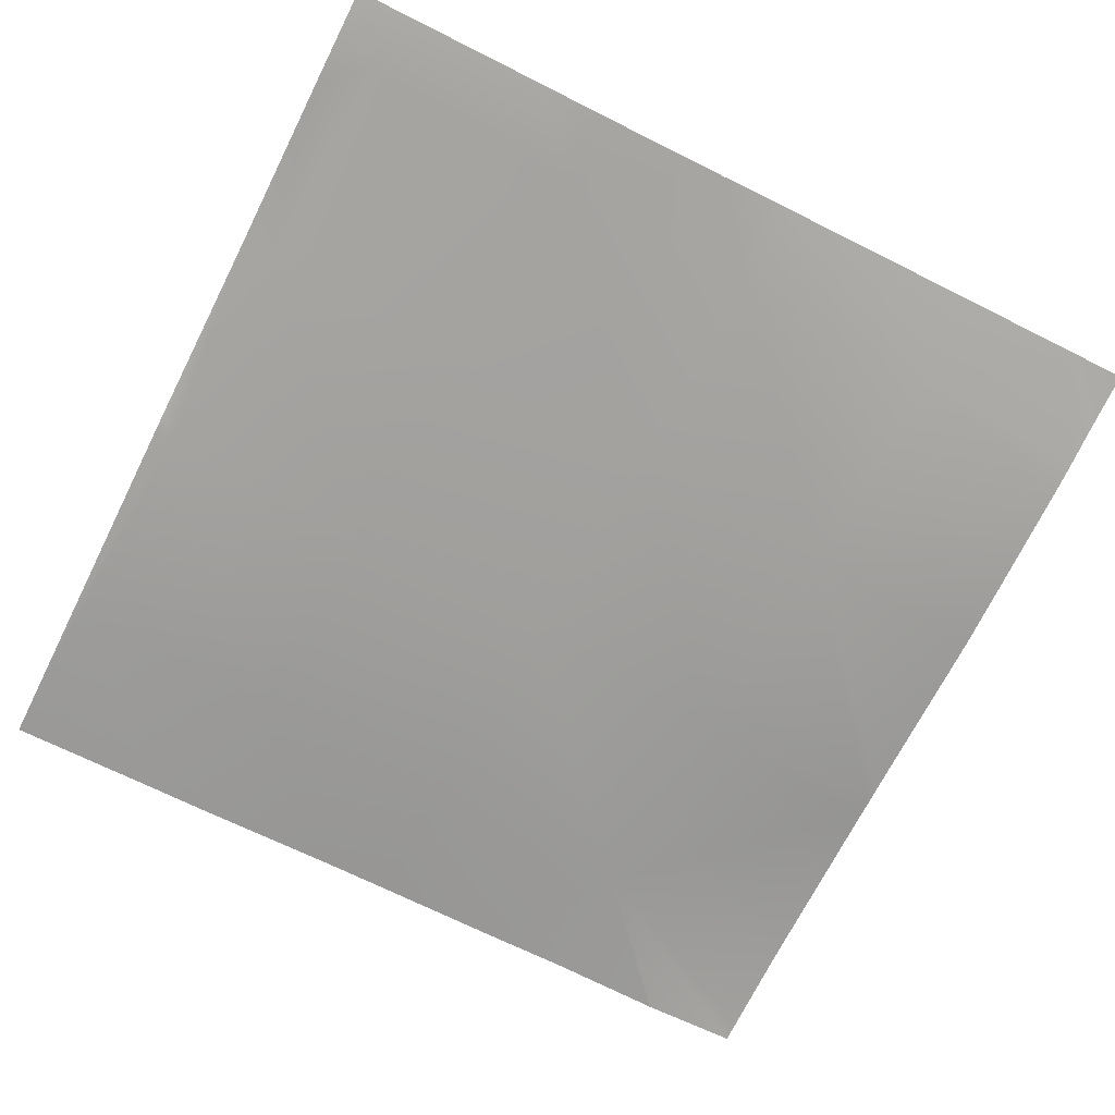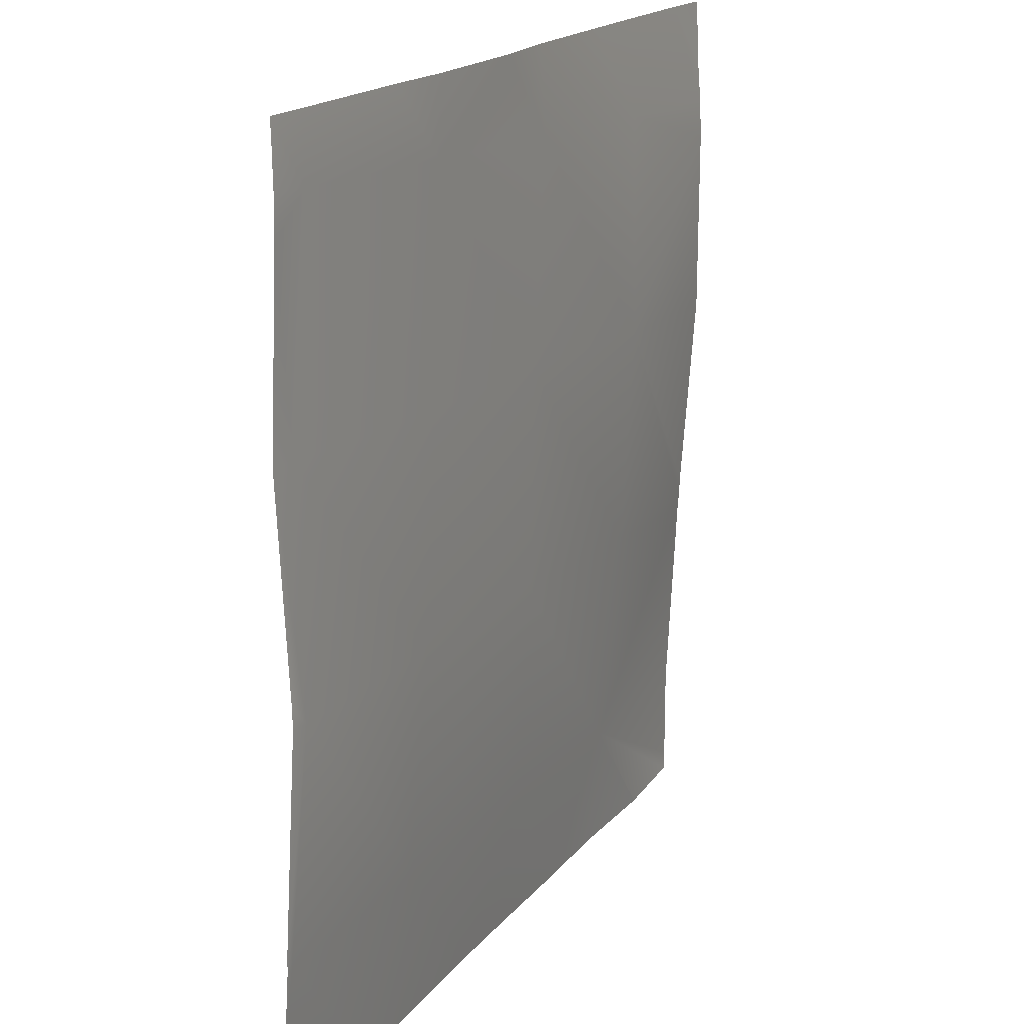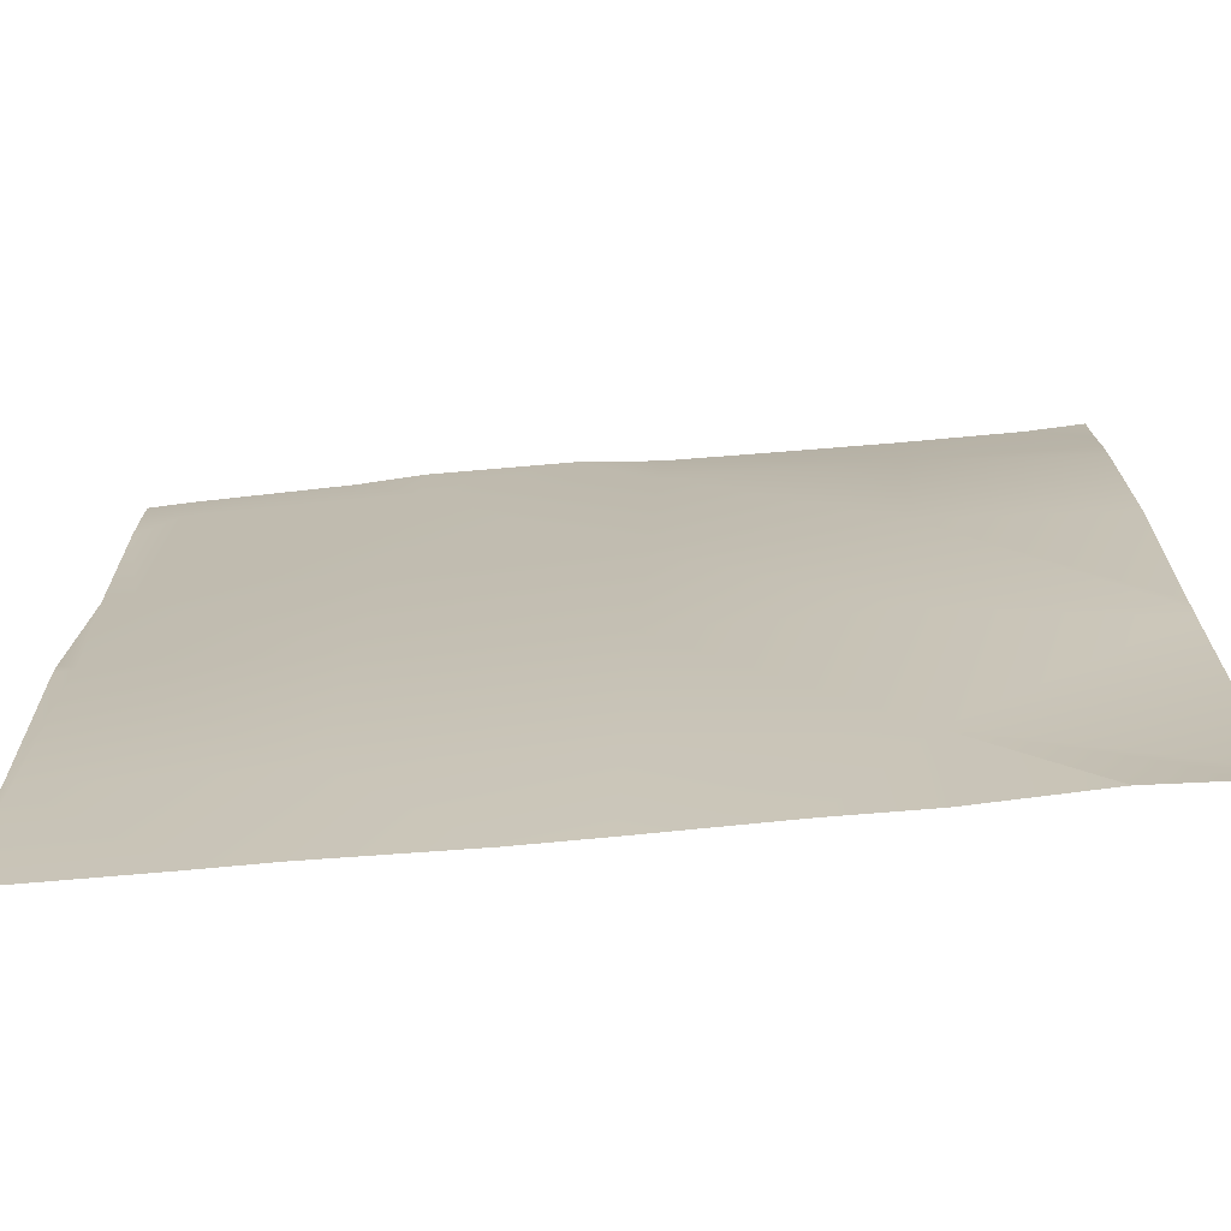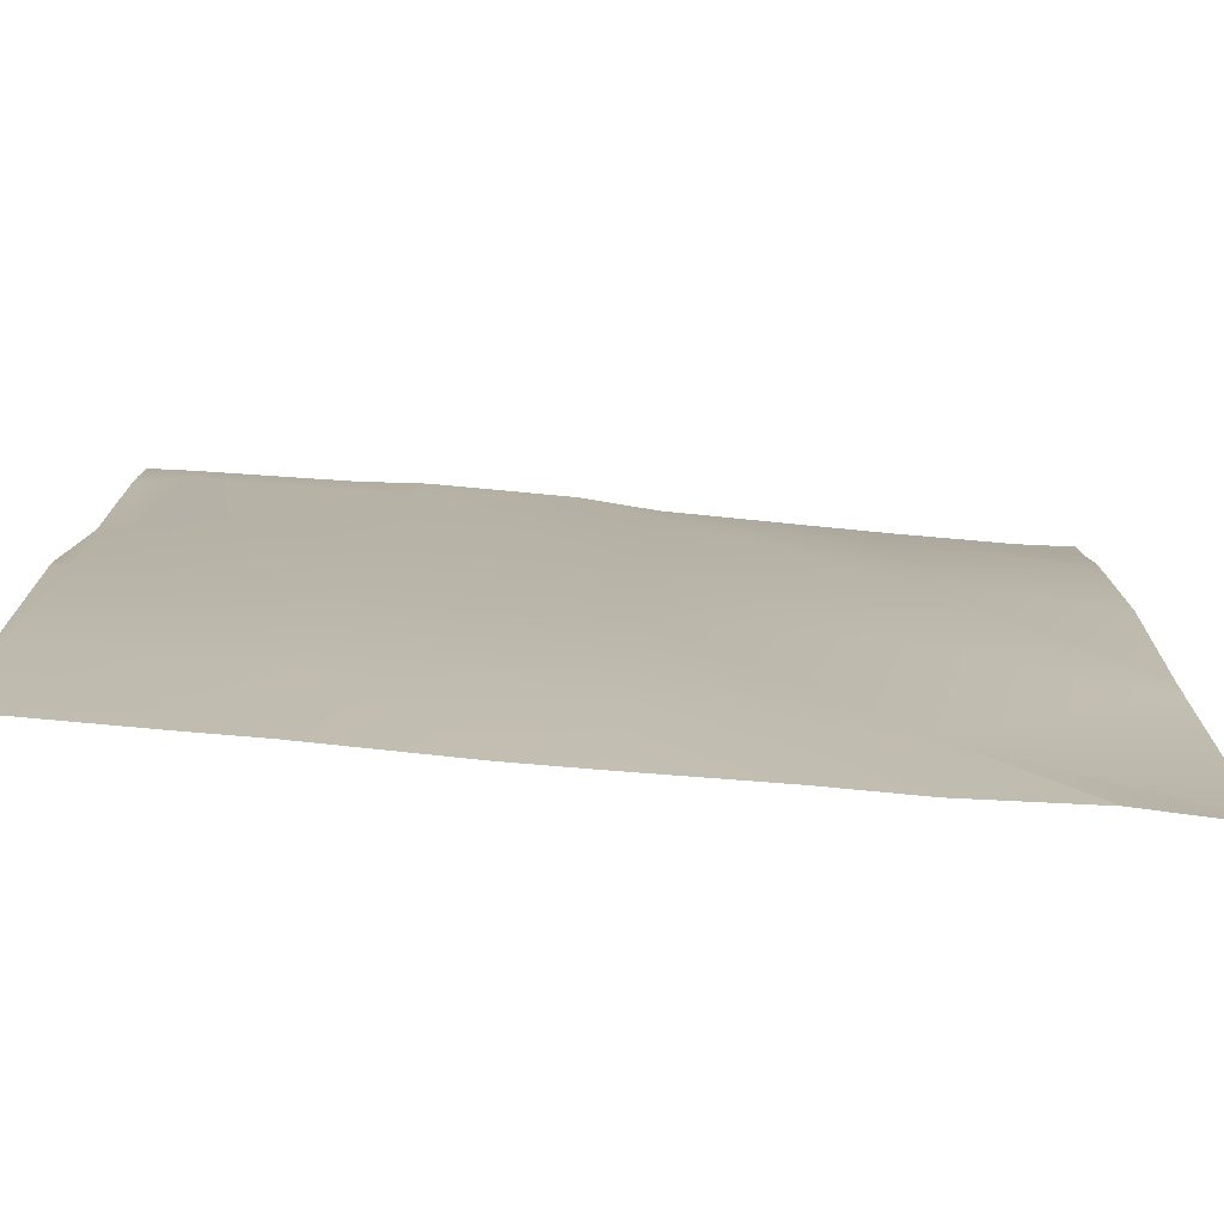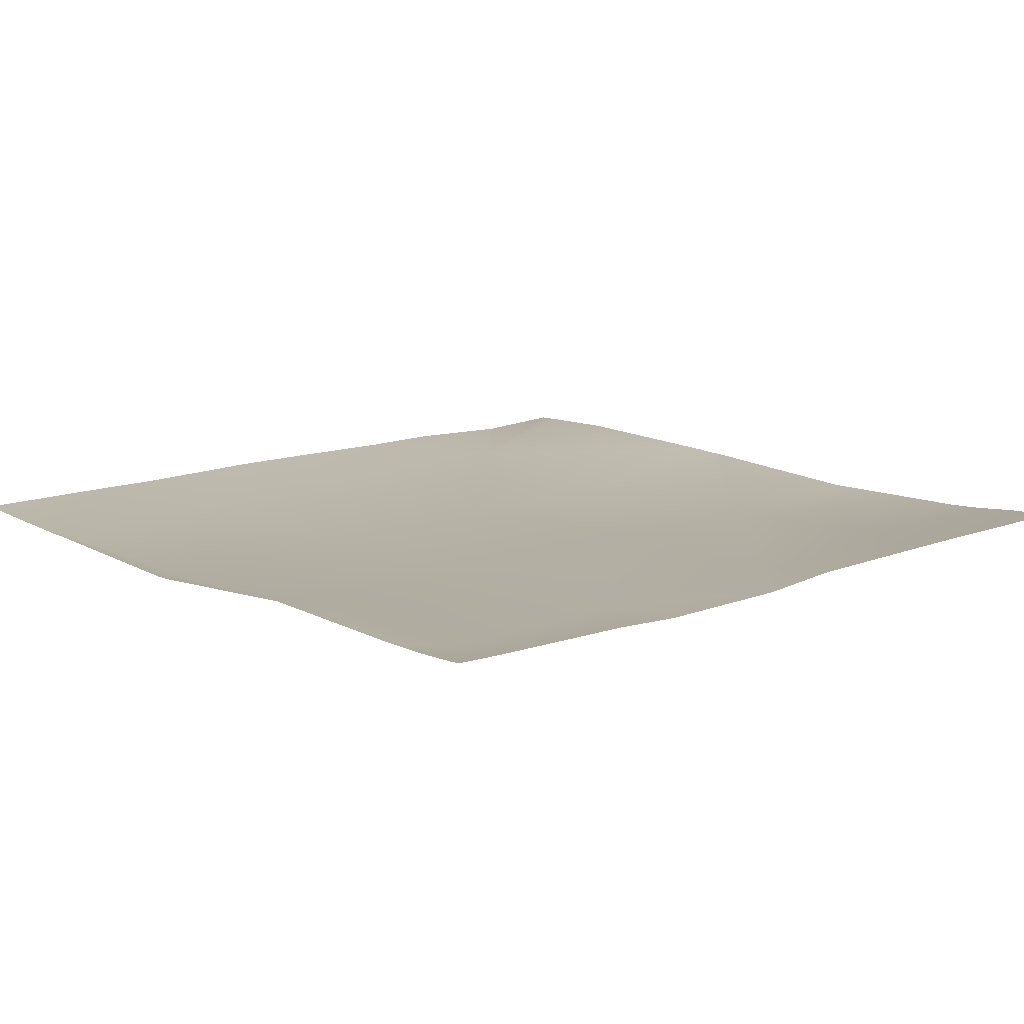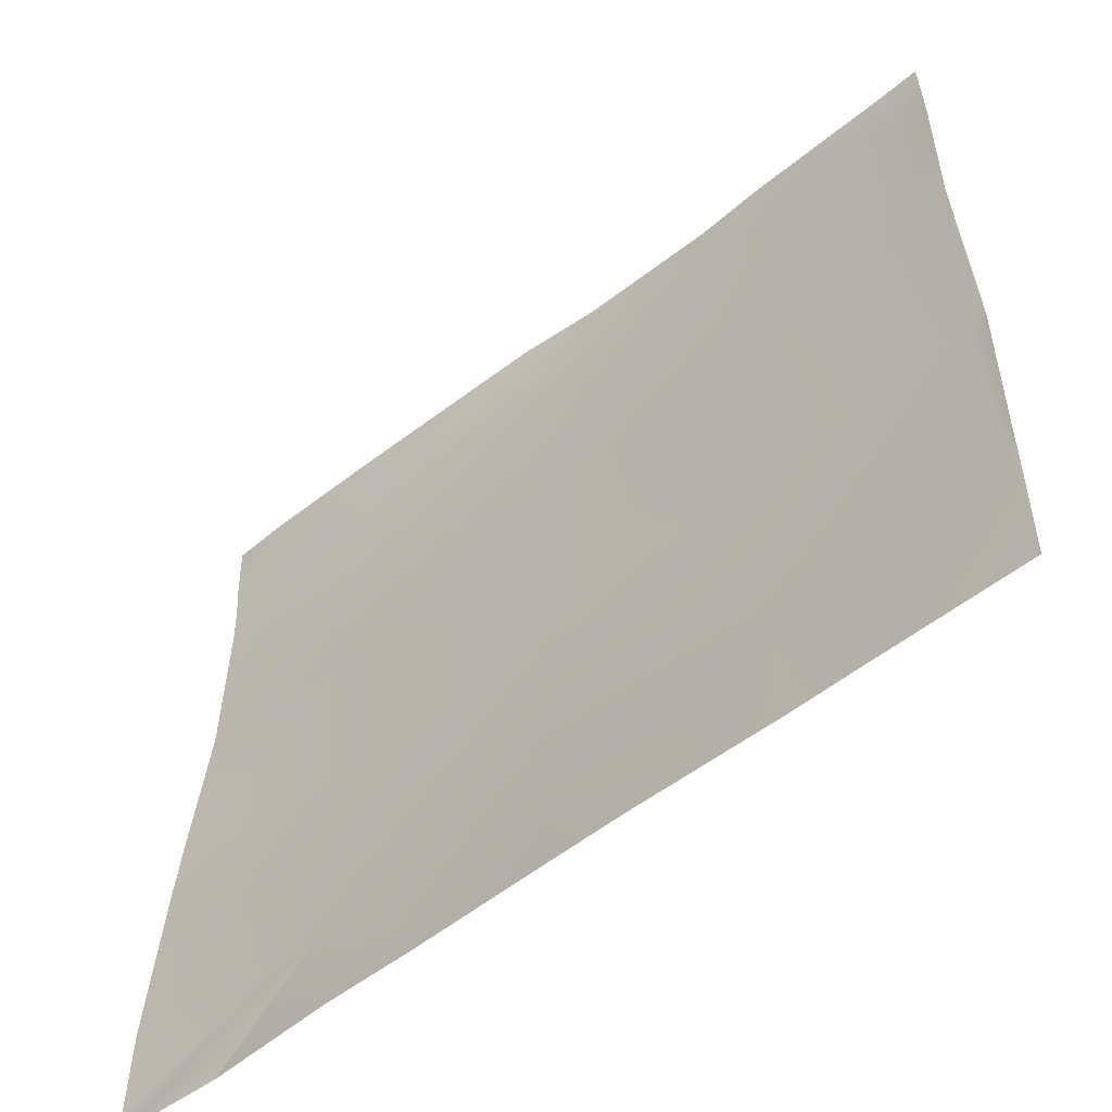
<metadata>
{"format":"obj","ext":"obj","renderer":"f3d","projection":"perspective","resolution":1024,"background":"white","views":[{"elev":-73.2,"azim":-26.6,"up":"+Y"},{"elev":17.6,"azim":-63.0,"up":"+Z"},{"elev":-72.4,"azim":6.9,"up":"+Z"},{"elev":-78.0,"azim":-3.3,"up":"+Z"},{"elev":10.5,"azim":-40.7,"up":"+Y"},{"elev":-57.2,"azim":-139.3,"up":"+Z"}]}
</metadata>
<code>
v 384 1.269 1.598
v 384 0.6223 11.75
v 384.5 0.6395 11.73
v 384 -0.2526 27.76
v 384 -0.22 29.21
v 385.4 -0.3359 27.68
v 384 0.6393 12.32
v 395.1 1.743 0
v 384 1.371 0
v 400.5 1.108 10.88
v 399.9 1.867 0
v 410.3 2.361 0
v 425.5 2.688 0
v 415.9 2.505 0
v 416.4 1.593 10.04
v 417.3 0.6536 26
v 432.4 2.263 9.192
v 384 0.616 43.75
v 386.2 0.5632 43.64
v 401.3 0.2724 26.84
v 402.2 0.068 42.79
v 418.1 0.9198 41.95
v 403 -0.01637 58.75
v 433.2 0.9751 25.15
v 384 0.06597 56.84
v 387.1 -0.1291 59.59
v 384 0.07431 62.99
v 384 0.01503 59.75
v 384 0.1257 64
v 387.3 0.0923 64
v 398.3 0.1989 64
v 413.5 0.4227 64
v 419 0.5303 57.91
v 403.3 0.0659 64
v 434.1 0.4743 41.11
v 419.3 1.046 64
v 434.9 1.125 57.06
v 428.7 1.437 64
v 431.9 2.933 0
v 448 3.398 1.415
v 448 3.404 8.365
v 447.9 3.391 0
v 440.7 2.86 0
v 440.7 2.86 0
v 448 3.383 0
v 448 2.645 23.22
v 448 2.546 24.37
v 448 2.499 25.64
v 448 1.393 40.37
v 448 1.344 53.62
v 435.3 1.702 64
v 448 1.452 56.37
v 443.9 1.953 64
v 448 1.701 59.42
v 448 1.904 64
f 1 2 3
f 4 5 6
f 7 6 3
f 7 4 6
f 7 3 2
f 8 1 3
f 8 9 1
f 6 10 3
f 11 10 12
f 13 14 15
f 15 16 17
f 15 12 10
f 15 14 12
f 15 10 16
f 18 6 5
f 18 19 6
f 6 19 20
f 16 20 21
f 20 16 10
f 16 21 22
f 21 20 19
f 10 6 20
f 21 19 23
f 24 16 22
f 8 10 11
f 8 3 10
f 19 25 26
f 19 18 25
f 27 26 28
f 25 28 26
f 29 26 27
f 29 30 26
f 31 26 30
f 31 23 26
f 23 32 33
f 23 34 32
f 33 22 23
f 33 35 22
f 36 37 33
f 36 38 37
f 36 33 32
f 19 26 23
f 31 34 23
f 21 23 22
f 17 13 15
f 17 39 13
f 40 17 41
f 40 42 17
f 42 43 17
f 39 17 44
f 45 42 40
f 41 17 46
f 35 24 22
f 47 35 48
f 47 24 35
f 49 48 35
f 46 24 47
f 46 17 24
f 49 35 50
f 24 17 16
f 51 37 38
f 52 53 54
f 52 37 53
f 37 51 53
f 55 54 53
f 50 37 52
f 50 35 37
f 37 35 33

</code>
